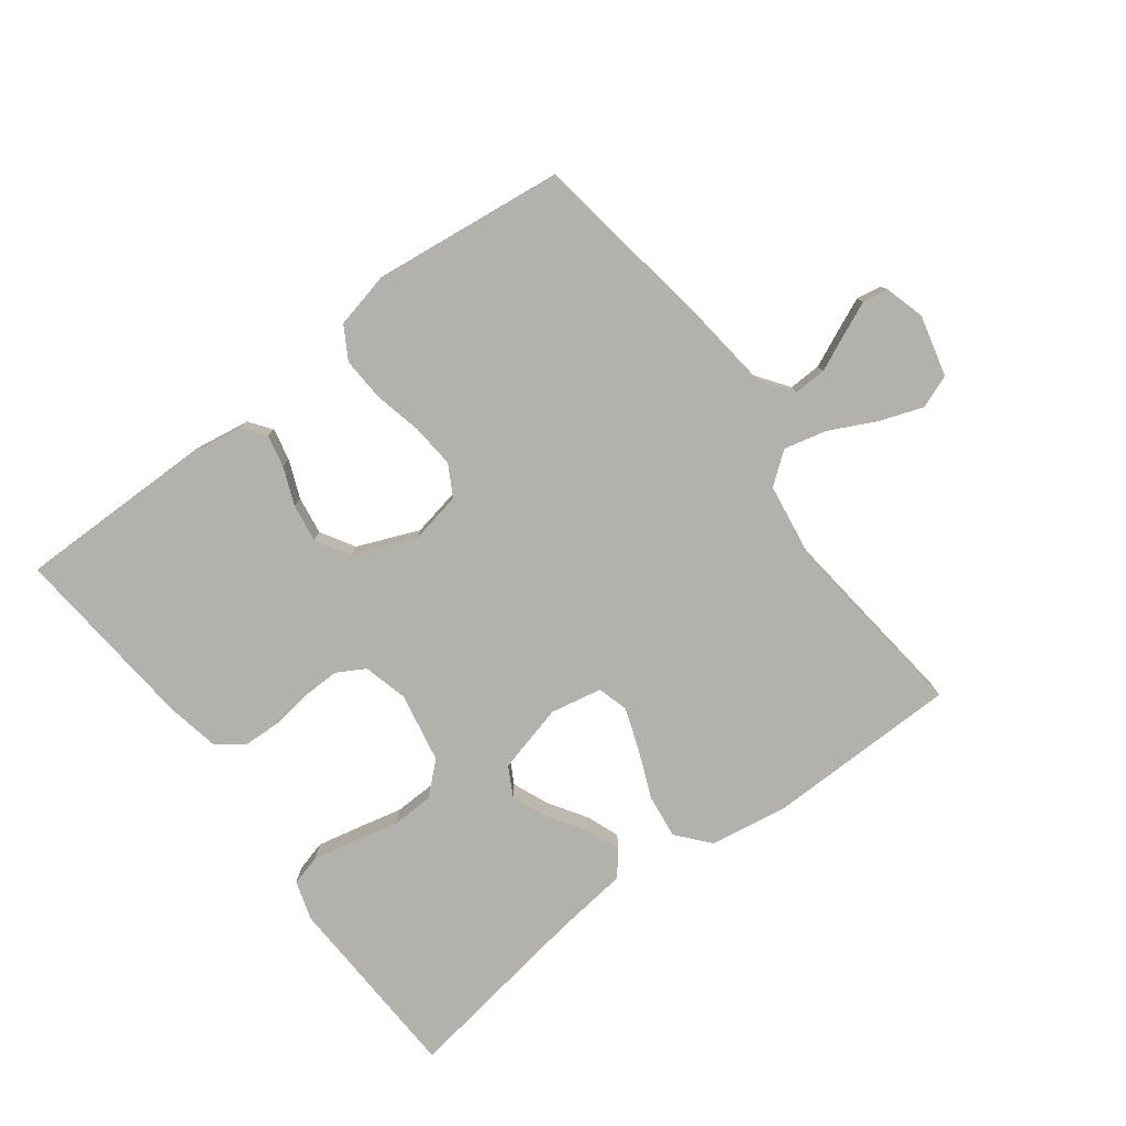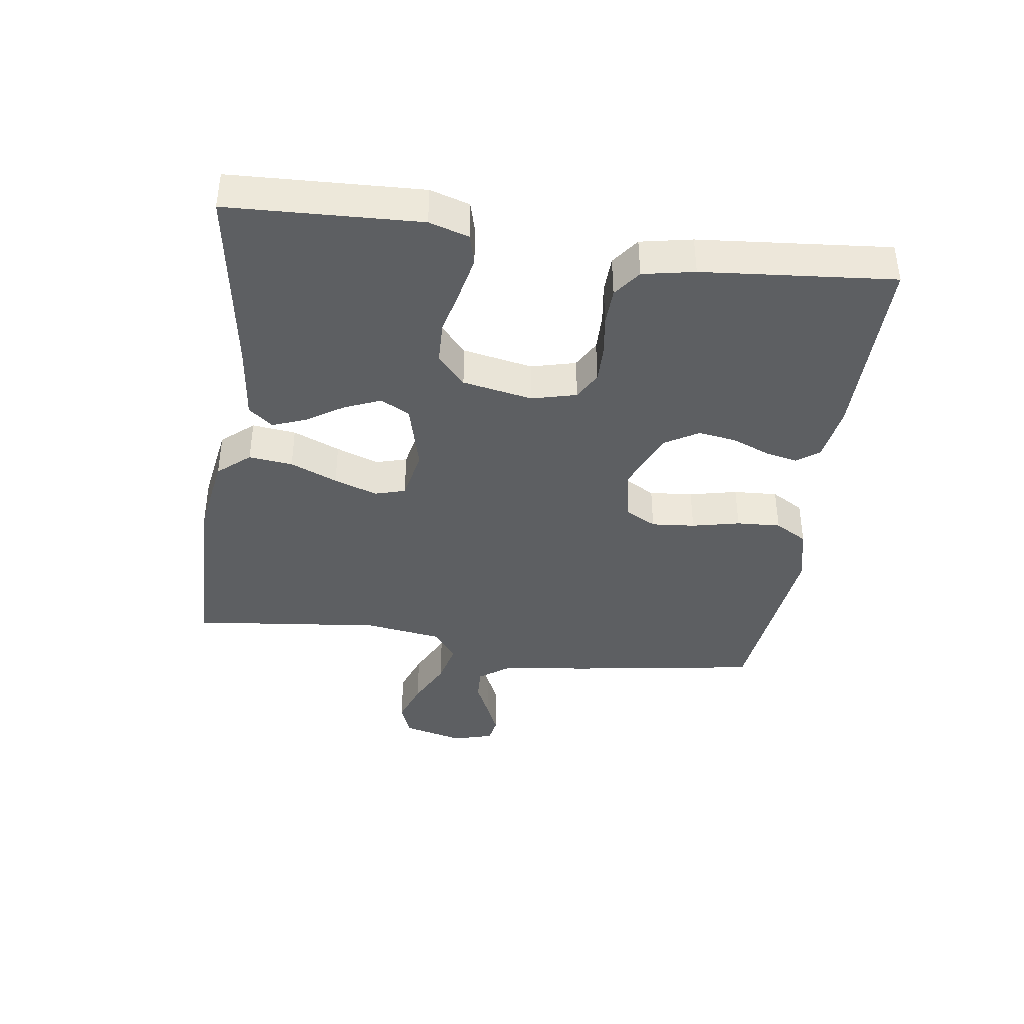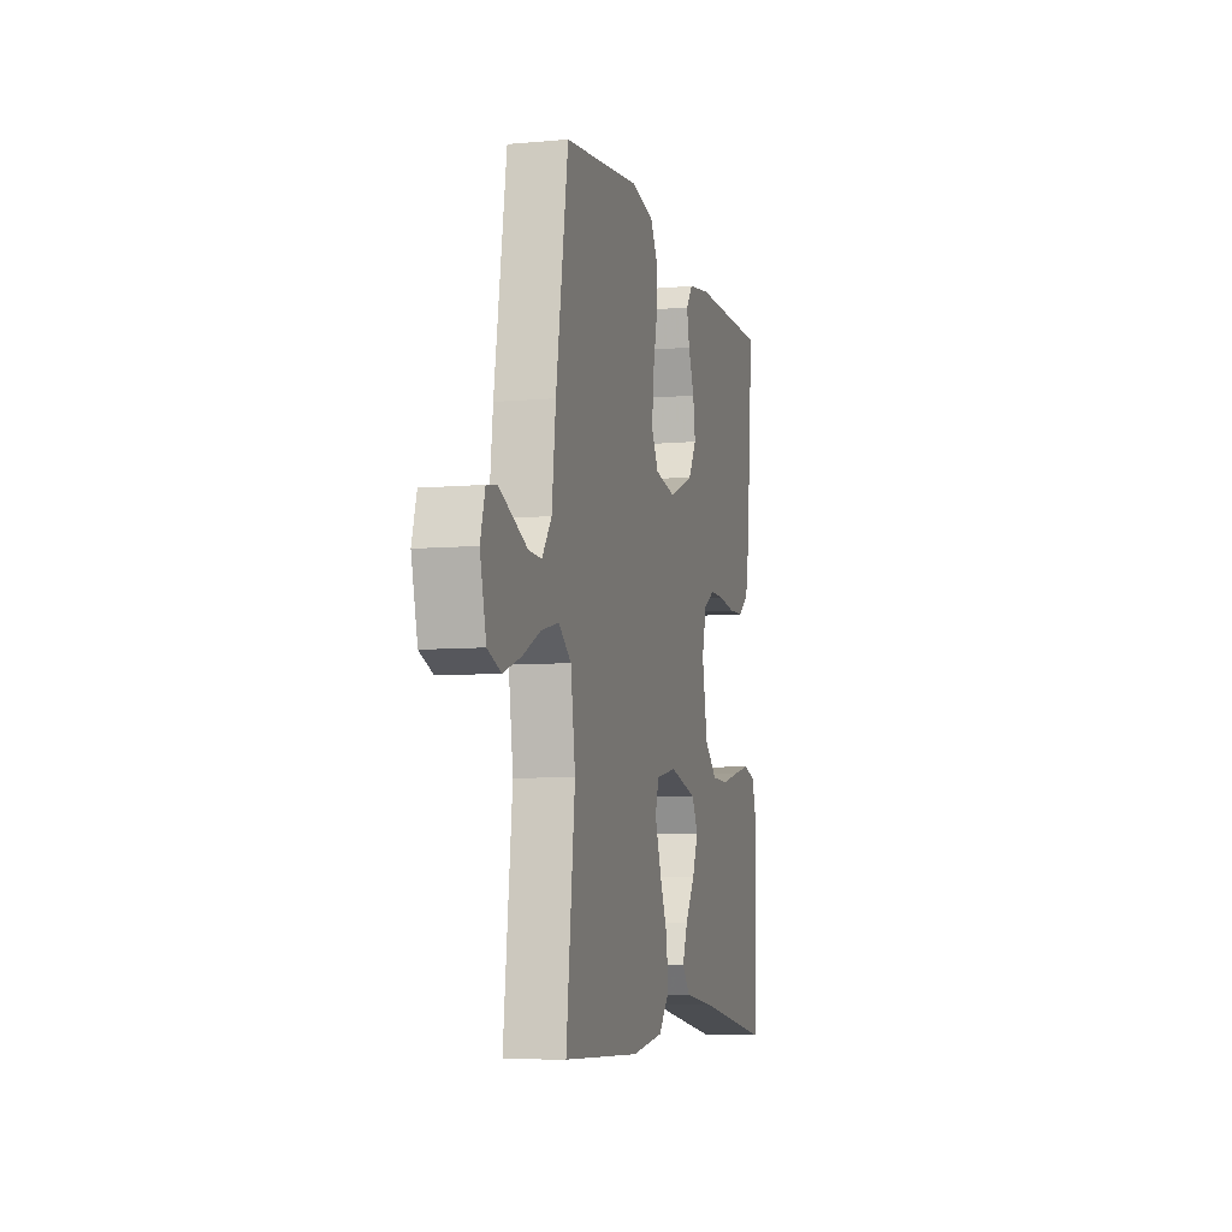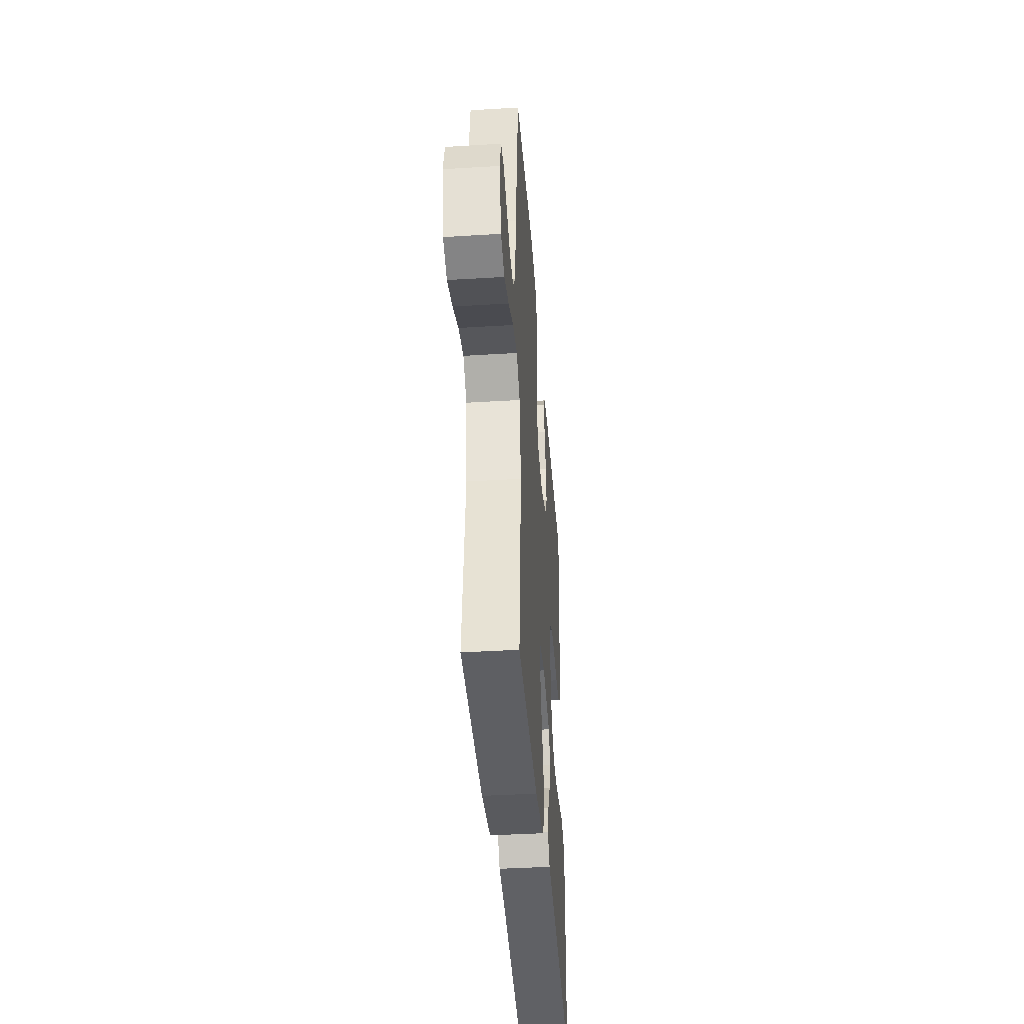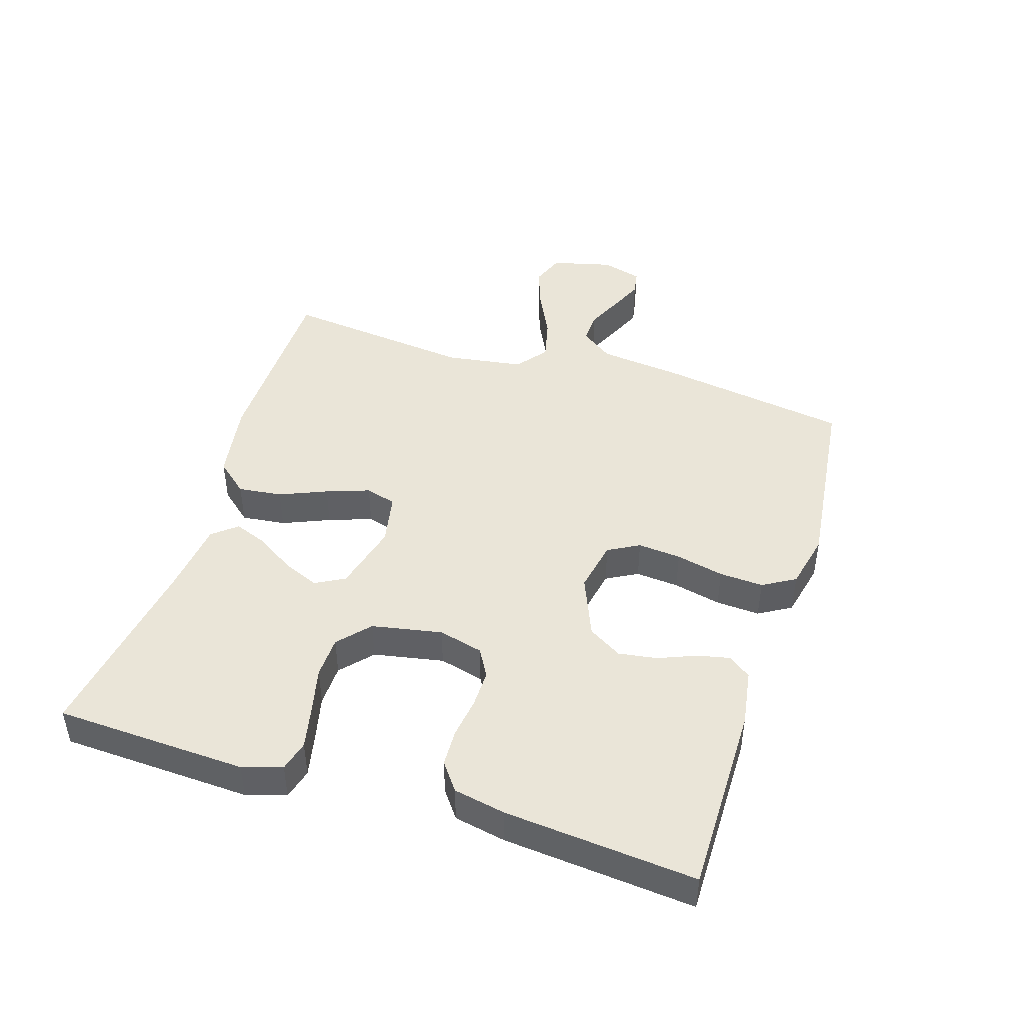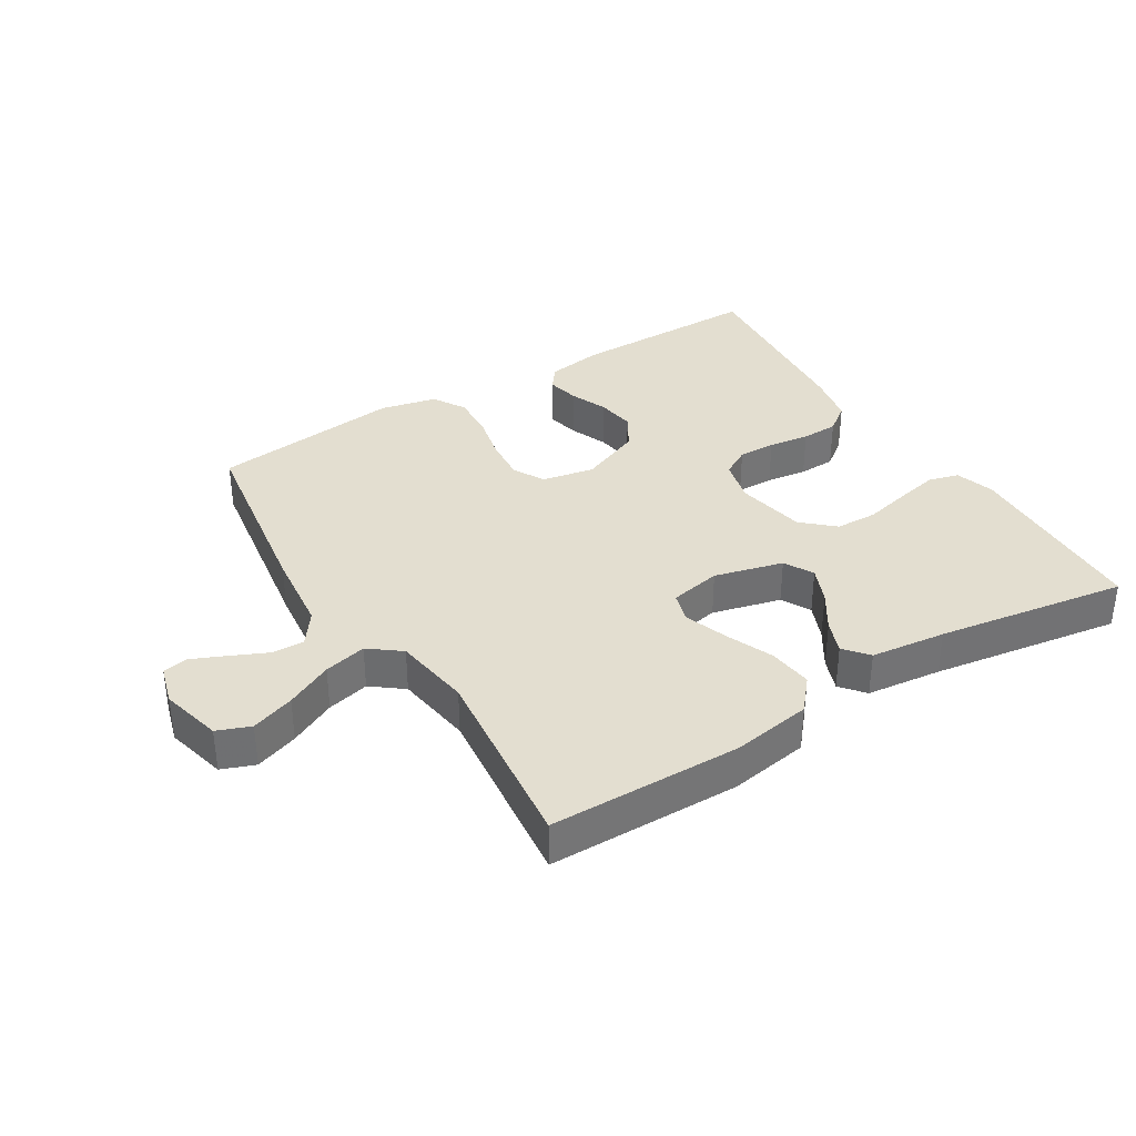
<metadata>
{"format":"obj","ext":"obj","renderer":"f3d","projection":"perspective","resolution":1024,"background":"white","views":[{"elev":-79.1,"azim":36.9,"up":"+Y"},{"elev":-39.7,"azim":-98.1,"up":"+Y"},{"elev":-7.3,"azim":104.4,"up":"+Z"},{"elev":-40.7,"azim":94.3,"up":"+Z"},{"elev":45.4,"azim":-72.5,"up":"+Y"},{"elev":35.7,"azim":148.3,"up":"+Y"}]}
</metadata>
<code>
v 0.5 0.07 -0.5
v 0.2 0.07 -0.504
v 0.075 0.07 -0.484
v 0.032 0.07 -0.434
v 0.04 0.07 -0.365
v 0.071 0.07 -0.291
v 0.095 0.07 -0.223
v 0.081 0.07 -0.175
v 0 0.07 -0.159
v -0.108 0.07 -0.187
v -0.133 0.07 -0.233
v -0.109 0.07 -0.29
v -0.071 0.07 -0.349
v -0.051 0.07 -0.401
v -0.082 0.07 -0.439
v -0.2 0.07 -0.453
v -0.5 0.07 -0.5
v -0.513 0.07 -0.2
v -0.494 0.07 -0.138
v -0.446 0.07 -0.125
v -0.38 0.07 -0.139
v -0.307 0.07 -0.156
v -0.241 0.07 -0.154
v -0.192 0.07 -0.11
v -0.171 0.07 0
v -0.189 0.07 0.07
v -0.233 0.07 0.095
v -0.292 0.07 0.094
v -0.356 0.07 0.085
v -0.414 0.07 0.087
v -0.457 0.07 0.119
v -0.473 0.07 0.2
v -0.5 0.07 0.5
v -0.2 0.07 0.499
v -0.111 0.07 0.485
v -0.085 0.07 0.45
v -0.096 0.07 0.399
v -0.12 0.07 0.34
v -0.129 0.07 0.28
v -0.097 0.07 0.227
v 0 0.07 0.187
v 0.082 0.07 0.203
v 0.109 0.07 0.252
v 0.103 0.07 0.32
v 0.086 0.07 0.395
v 0.082 0.07 0.464
v 0.112 0.07 0.515
v 0.2 0.07 0.535
v 0.5 0.07 0.5
v 0.547 0.07 0.2
v 0.562 0.07 0.07
v 0.599 0.07 0.019
v 0.65 0.07 0.021
v 0.707 0.07 0.047
v 0.759 0.07 0.07
v 0.799 0.07 0.063
v 0.817 0.07 0
v 0.793 0.07 -0.096
v 0.741 0.07 -0.116
v 0.673 0.07 -0.092
v 0.6 0.07 -0.056
v 0.533 0.07 -0.04
v 0.484 0.07 -0.078
v 0.466 0.07 -0.2
v 0.5 0 -0.5
v 0.2 0 -0.504
v 0.075 0 -0.484
v 0.032 0 -0.434
v 0.04 0 -0.365
v 0.071 0 -0.291
v 0.095 0 -0.223
v 0.081 0 -0.175
v 0 0 -0.159
v -0.108 0 -0.187
v -0.133 0 -0.233
v -0.109 0 -0.29
v -0.071 0 -0.349
v -0.051 0 -0.401
v -0.082 0 -0.439
v -0.2 0 -0.453
v -0.5 0 -0.5
v -0.513 0 -0.2
v -0.494 0 -0.138
v -0.446 0 -0.125
v -0.38 0 -0.139
v -0.307 0 -0.156
v -0.241 0 -0.154
v -0.192 0 -0.11
v -0.171 0 0
v -0.189 0 0.07
v -0.233 0 0.095
v -0.292 0 0.094
v -0.356 0 0.085
v -0.414 0 0.087
v -0.457 0 0.119
v -0.473 0 0.2
v -0.5 0 0.5
v -0.2 0 0.499
v -0.111 0 0.485
v -0.085 0 0.45
v -0.096 0 0.399
v -0.12 0 0.34
v -0.129 0 0.28
v -0.097 0 0.227
v 0 0 0.187
v 0.082 0 0.203
v 0.109 0 0.252
v 0.103 0 0.32
v 0.086 0 0.395
v 0.082 0 0.464
v 0.112 0 0.515
v 0.2 0 0.535
v 0.5 0 0.5
v 0.547 0 0.2
v 0.562 0 0.07
v 0.599 0 0.019
v 0.65 0 0.021
v 0.707 0 0.047
v 0.759 0 0.07
v 0.799 0 0.063
v 0.817 0 0
v 0.793 0 -0.096
v 0.741 0 -0.116
v 0.673 0 -0.092
v 0.6 0 -0.056
v 0.533 0 -0.04
v 0.484 0 -0.078
v 0.466 0 -0.2
f 58 59 60 61
f 58 61 62
f 57 58 62
f 56 57 62
f 53 54 55 56
f 53 56 62
f 52 53 62
f 51 52 62 63
f 49 50 51 63
f 44 45 46 47
f 43 44 47 48
f 35 36 37 38
f 35 38 39
f 34 35 39
f 33 34 39
f 32 33 39 40
f 28 29 30 31
f 27 28 31 32
f 19 20 21 22
f 17 18 19 22
f 16 17 22 23
f 15 16 23 24
f 12 13 14 15
f 11 12 15 24
f 3 4 5 6
f 3 6 7
f 64 1 2 3
f 64 3 7
f 63 64 7 8
f 43 48 49 63
f 42 43 63 8
f 41 42 8 9
f 27 32 40 41
f 26 27 41
f 25 26 41 9
f 10 11 24 25
f 9 10 25
f 125 124 123 122
f 126 125 122
f 126 122 121
f 126 121 120
f 120 119 118 117
f 126 120 117
f 126 117 116
f 127 126 116 115
f 127 115 114 113
f 111 110 109 108
f 112 111 108 107
f 102 101 100 99
f 103 102 99
f 103 99 98
f 103 98 97
f 104 103 97 96
f 95 94 93 92
f 96 95 92 91
f 86 85 84 83
f 86 83 82 81
f 87 86 81 80
f 88 87 80 79
f 79 78 77 76
f 88 79 76 75
f 70 69 68 67
f 71 70 67
f 67 66 65 128
f 71 67 128
f 72 71 128 127
f 127 113 112 107
f 72 127 107 106
f 73 72 106 105
f 105 104 96 91
f 105 91 90
f 73 105 90 89
f 89 88 75 74
f 89 74 73
f 1 65 66 2
f 2 66 67 3
f 3 67 68 4
f 4 68 69 5
f 5 69 70 6
f 6 70 71 7
f 7 71 72 8
f 8 72 73 9
f 9 73 74 10
f 10 74 75 11
f 11 75 76 12
f 12 76 77 13
f 13 77 78 14
f 14 78 79 15
f 15 79 80 16
f 16 80 81 17
f 17 81 82 18
f 18 82 83 19
f 19 83 84 20
f 20 84 85 21
f 21 85 86 22
f 22 86 87 23
f 23 87 88 24
f 24 88 89 25
f 25 89 90 26
f 26 90 91 27
f 27 91 92 28
f 28 92 93 29
f 29 93 94 30
f 30 94 95 31
f 31 95 96 32
f 32 96 97 33
f 33 97 98 34
f 34 98 99 35
f 35 99 100 36
f 36 100 101 37
f 37 101 102 38
f 38 102 103 39
f 39 103 104 40
f 40 104 105 41
f 41 105 106 42
f 42 106 107 43
f 43 107 108 44
f 44 108 109 45
f 45 109 110 46
f 46 110 111 47
f 47 111 112 48
f 48 112 113 49
f 49 113 114 50
f 50 114 115 51
f 51 115 116 52
f 52 116 117 53
f 53 117 118 54
f 54 118 119 55
f 55 119 120 56
f 56 120 121 57
f 57 121 122 58
f 58 122 123 59
f 59 123 124 60
f 60 124 125 61
f 61 125 126 62
f 62 126 127 63
f 63 127 128 64
f 64 128 65 1

</code>
